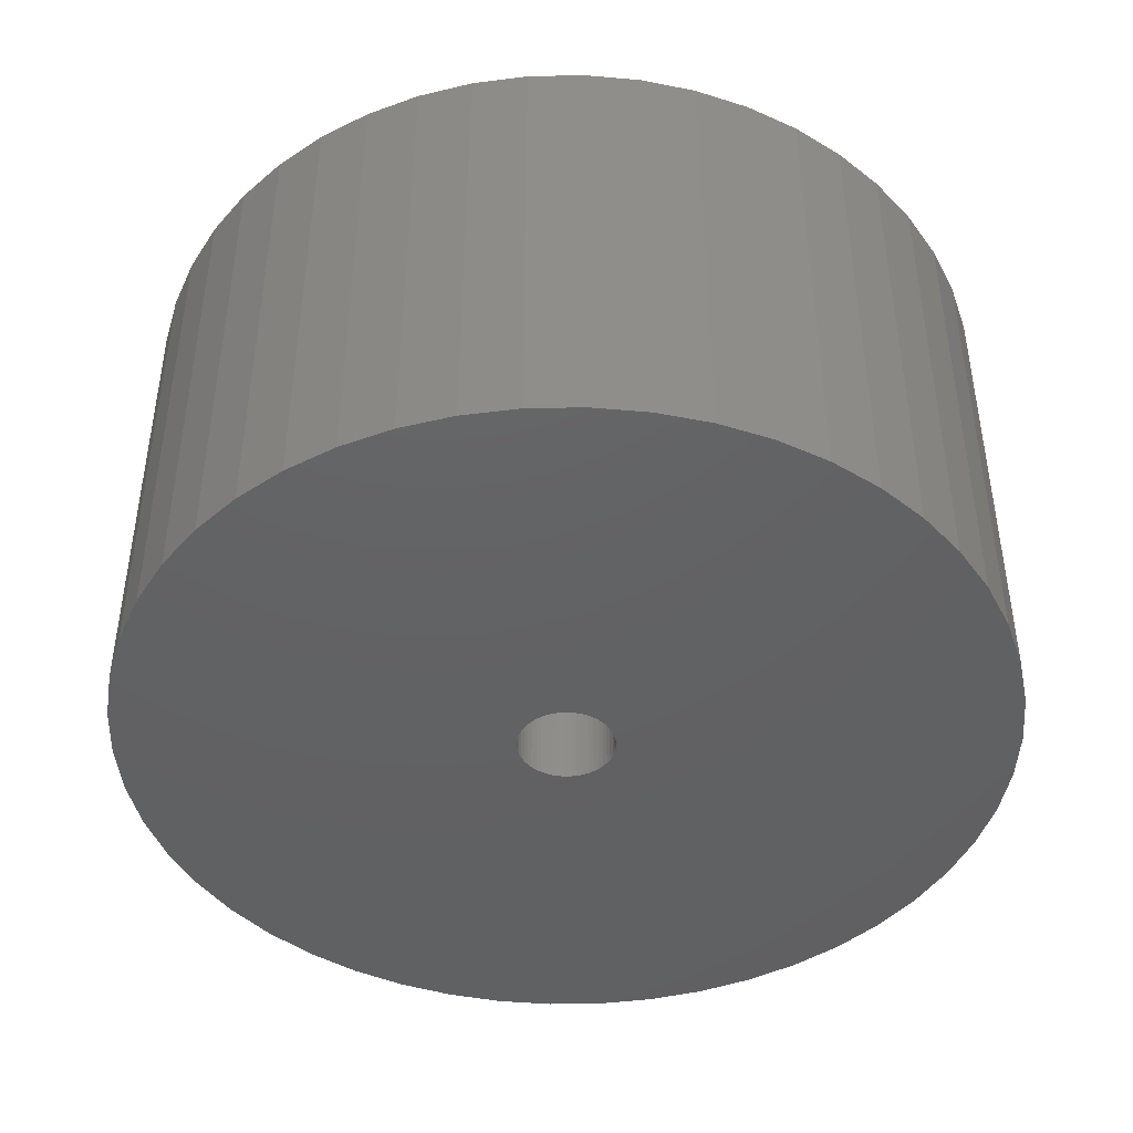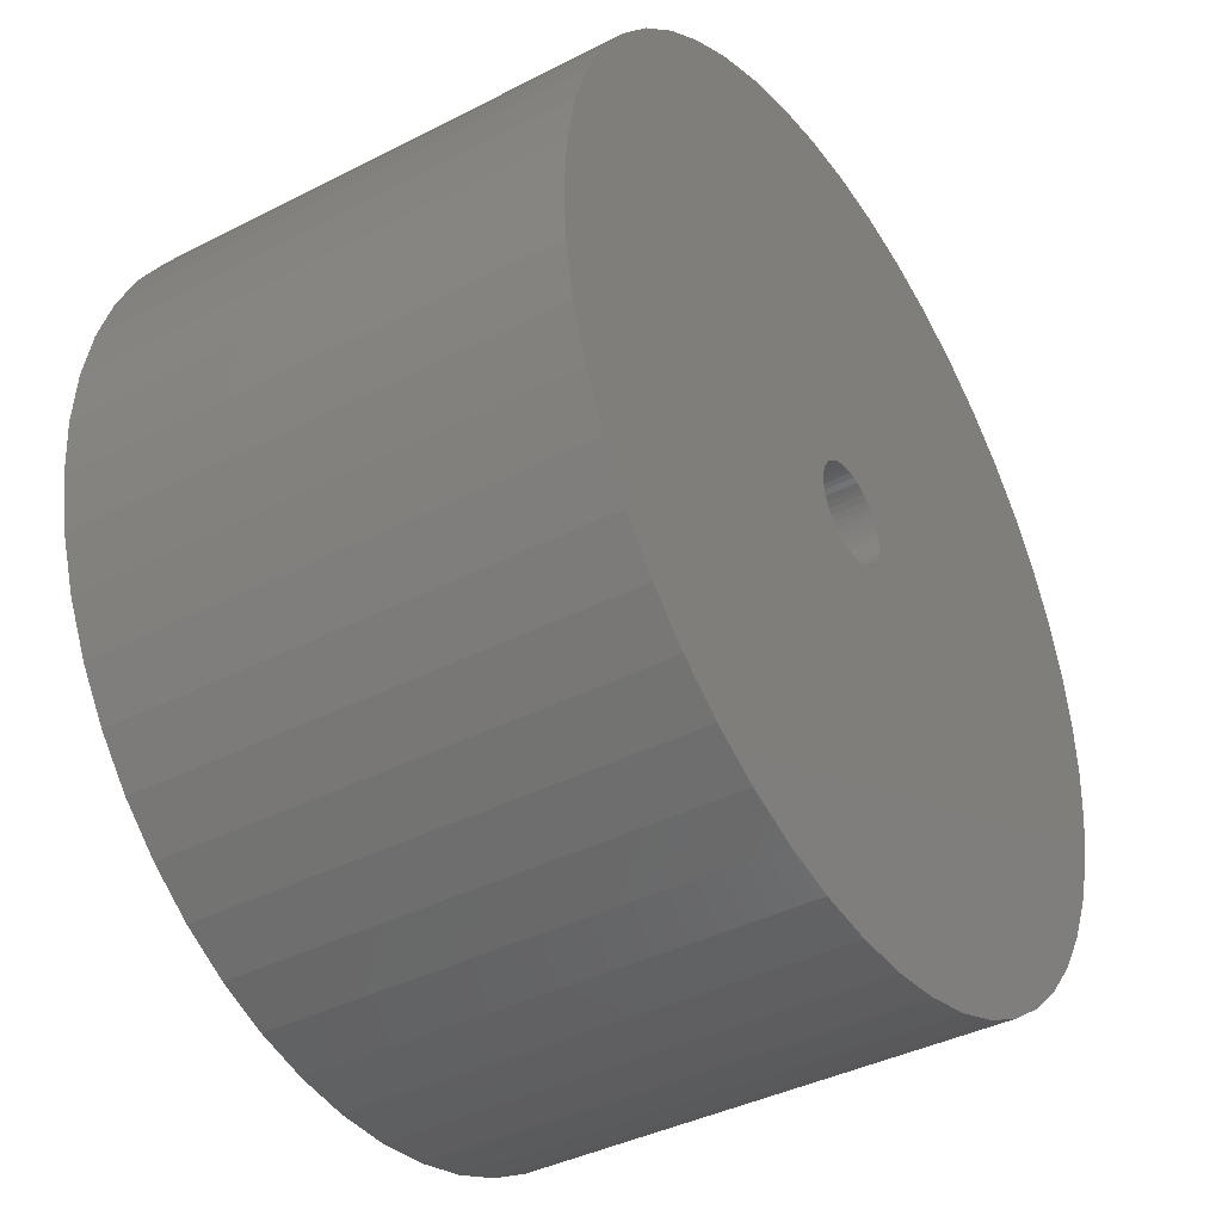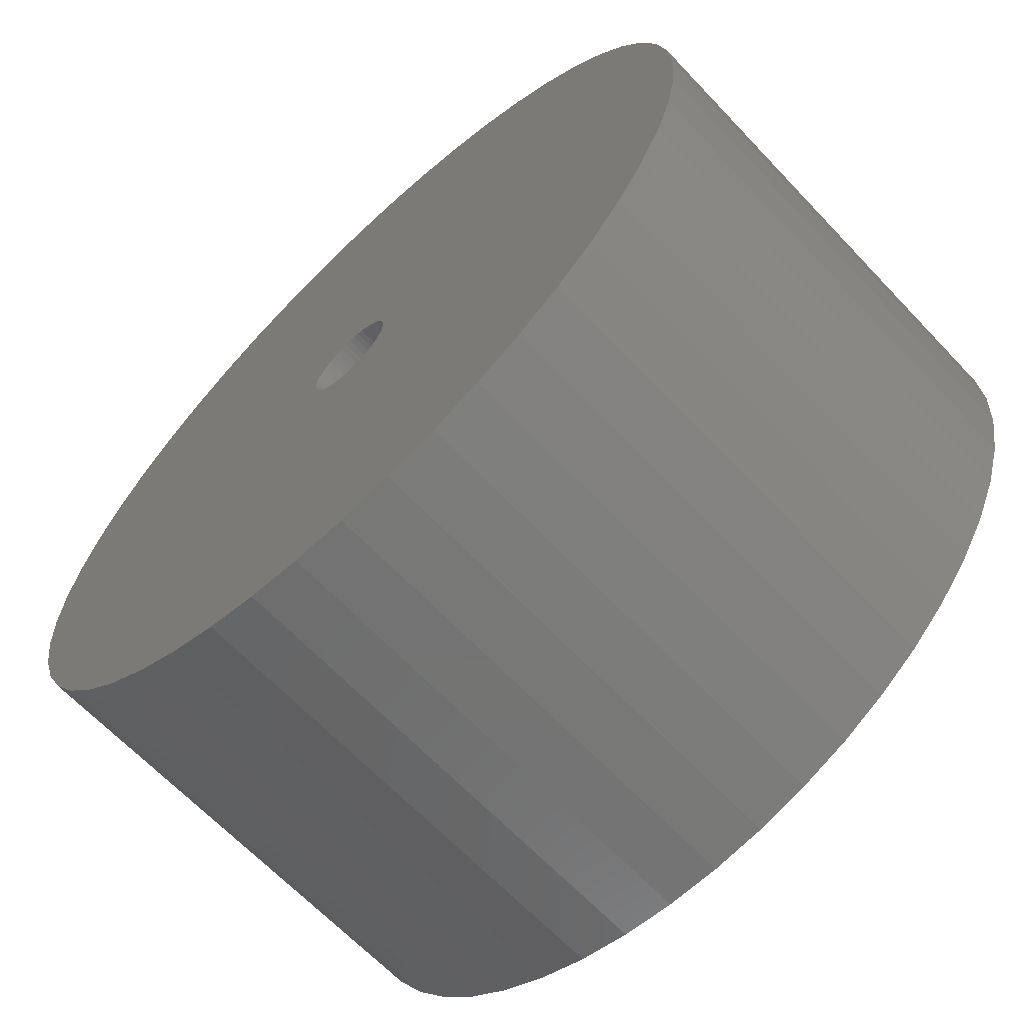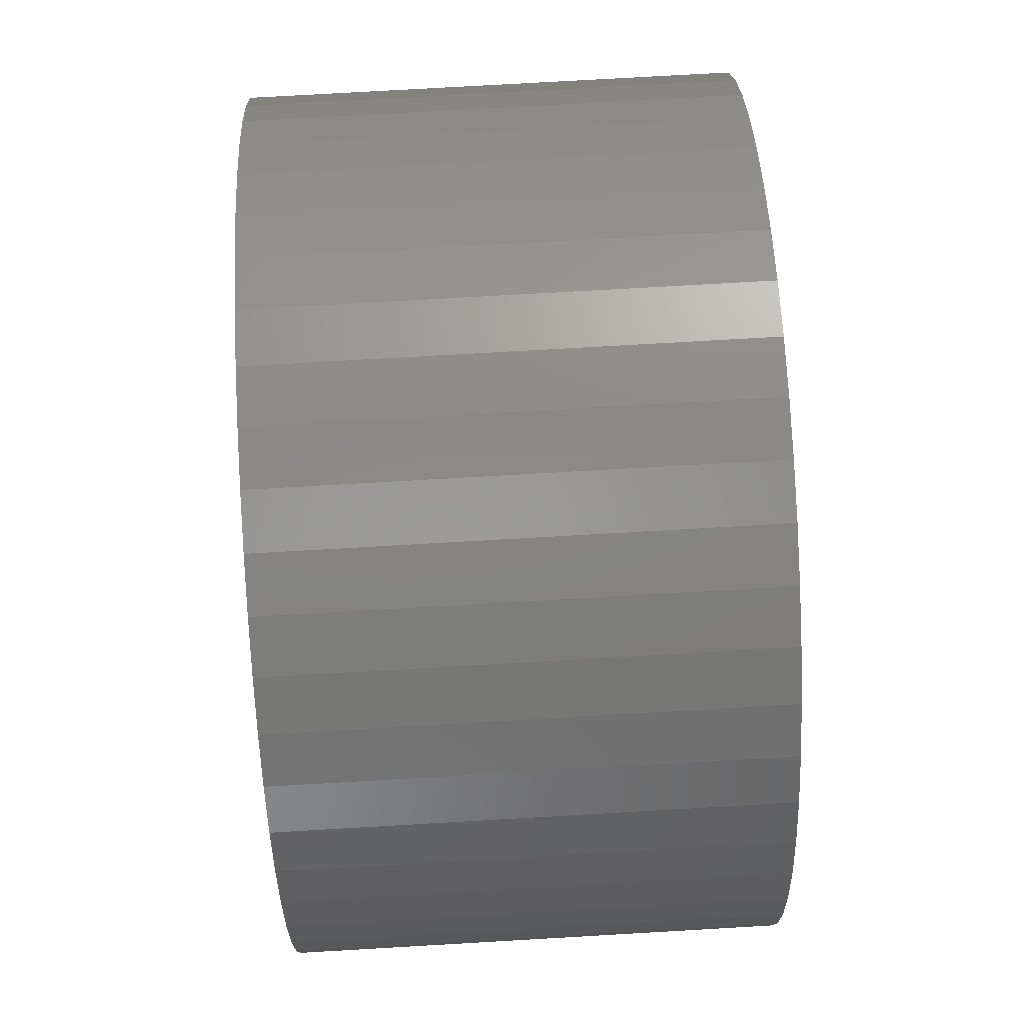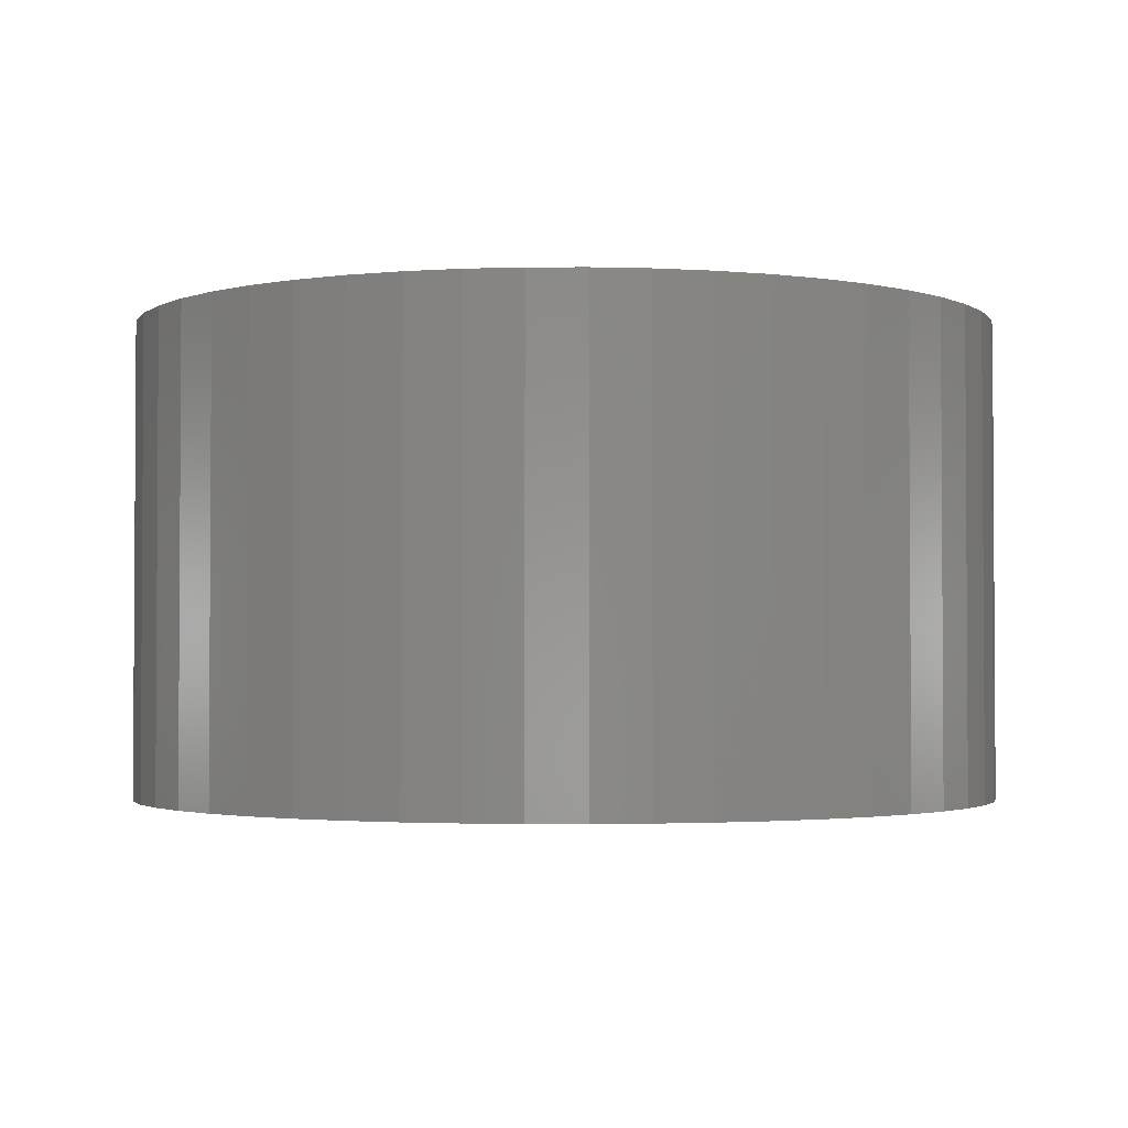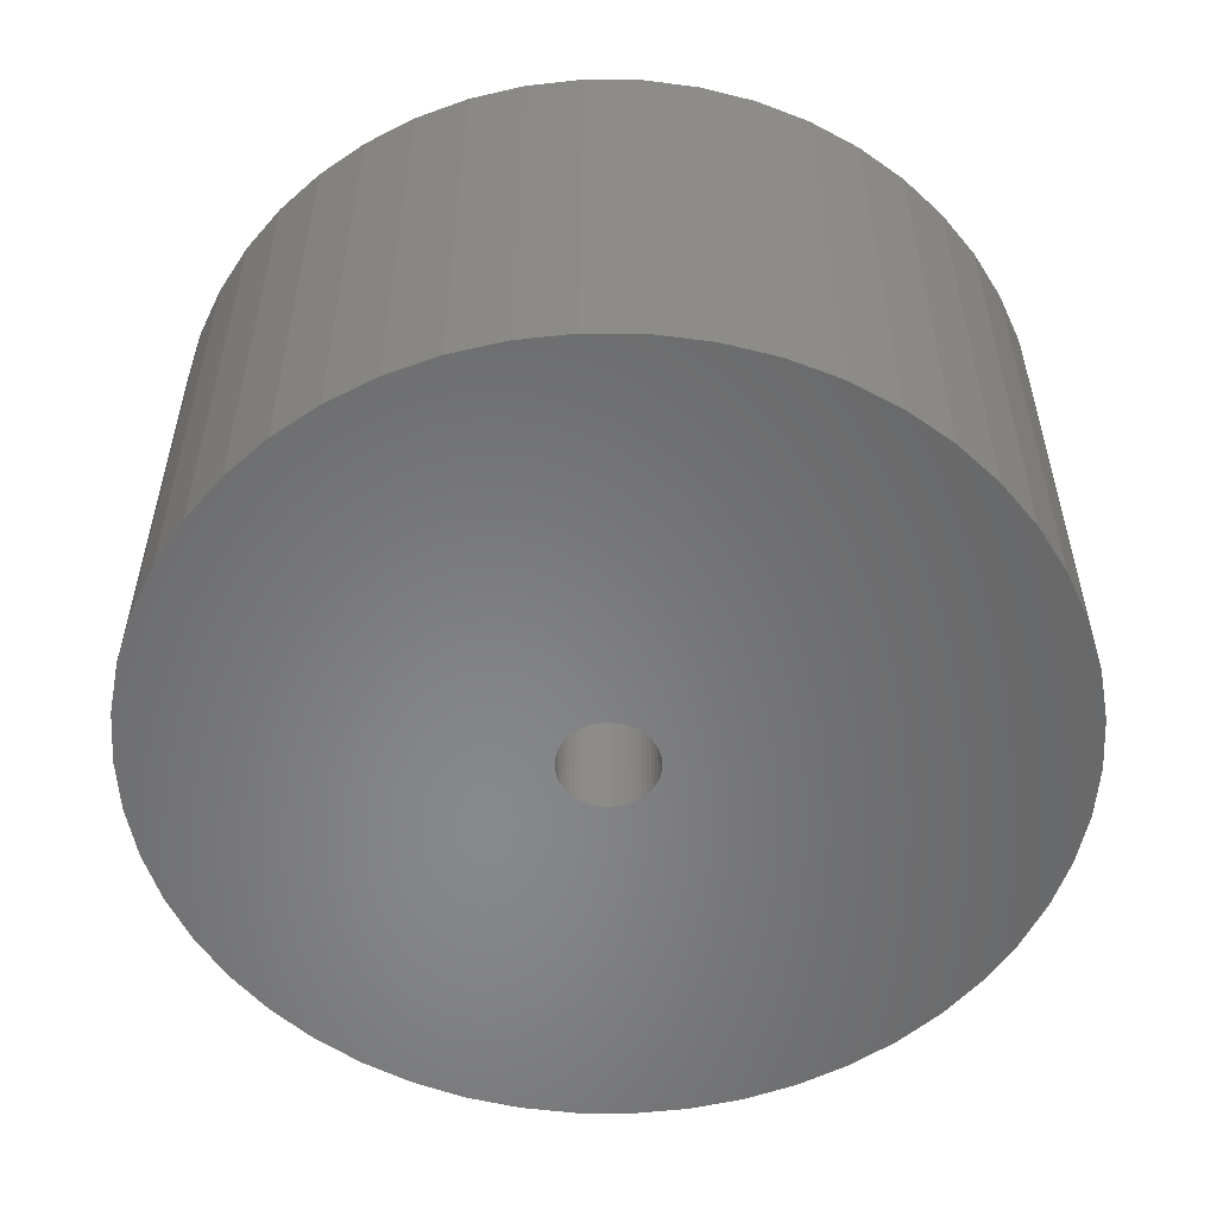
<metadata>
{"format":"stl","ext":"stl","renderer":"f3d","projection":"perspective","resolution":1024,"background":"white","views":[{"elev":-44.1,"azim":166.9,"up":"+Z"},{"elev":-39.4,"azim":-57.4,"up":"+Y"},{"elev":-65.4,"azim":-136.6,"up":"+Y"},{"elev":75.0,"azim":-93.3,"up":"+Y"},{"elev":-2.2,"azim":123.2,"up":"+Z"},{"elev":-54.5,"azim":107.5,"up":"+Z"}]}
</metadata>
<code>
# stl→obj: 200 verts, 400 faces
v 16.5 0 9
v 16.37 2.068 -9
v 16.37 2.068 9
v 16.5 0 -9
v -16.5 0 -9
v -16.37 2.068 9
v -16.37 2.068 -9
v -16.5 0 9
v 1.036 16.47 -9
v -1.036 16.47 9
v 1.036 16.47 9
v -1.036 16.47 -9
v -1.036 -16.47 -9
v 1.036 -16.47 9
v -1.036 -16.47 9
v 1.036 -16.47 -9
v 12.03 11.29 -9
v 10.52 12.71 9
v 12.03 11.29 9
v 10.52 12.71 -9
v -10.52 12.71 -9
v -12.03 11.29 9
v -10.52 12.71 9
v -12.03 11.29 -9
v -5.099 15.69 -9
v -7.025 14.93 9
v -5.099 15.69 9
v -7.025 14.93 -9
v 15.34 6.074 9
v 14.46 7.949 -9
v 14.46 7.949 9
v 15.34 6.074 -9
v 15.98 4.103 -9
v 15.98 4.103 9
v 7.025 14.93 -9
v 5.099 15.69 9
v 7.025 14.93 9
v 5.099 15.69 -9
v 8.841 13.93 -9
v 8.841 13.93 9
v -15.34 6.074 -9
v -14.46 7.949 9
v -14.46 7.949 -9
v -15.34 6.074 9
v -15.98 4.103 -9
v -15.98 4.103 9
v -8.841 13.93 9
v -8.841 13.93 -9
v -3.092 16.21 -9
v -3.092 16.21 9
v 3.092 -16.21 9
v 3.092 -16.21 -9
v 5.099 -15.69 -9
v 7.025 -14.93 9
v 5.099 -15.69 9
v 7.025 -14.93 -9
v 13.35 9.698 9
v 13.35 9.698 -9
v 3.092 16.21 9
v 3.092 16.21 -9
v -13.35 9.698 9
v -13.35 9.698 -9
v 1.8 0 9
v 1.786 0.2256 9
v 16.37 -2.068 9
v 1.743 0.4476 9
v 1.786 -0.2256 9
v 1.674 0.6626 9
v 15.98 -4.103 9
v 1.577 0.8672 9
v 1.743 -0.4476 9
v 1.456 1.058 9
v 15.34 -6.074 9
v 1.312 1.232 9
v 1.674 -0.6626 9
v 1.147 1.387 9
v 14.46 -7.949 9
v 0.9645 1.52 9
v 1.577 -0.8672 9
v 0.7664 1.629 9
v 13.35 -9.698 9
v 0.5562 1.712 9
v 1.456 -1.058 9
v 12.03 -11.29 9
v 0.3373 1.768 9
v 0.113 1.796 9
v -0.113 1.796 9
v -0.3373 1.768 9
v -0.5562 1.712 9
v -0.7664 1.629 9
v -0.9645 1.52 9
v -1.147 1.387 9
v -1.312 1.232 9
v -1.456 1.058 9
v 1.312 -1.232 9
v 10.52 -12.71 9
v 1.147 -1.387 9
v 8.841 -13.93 9
v 0.9645 -1.52 9
v 0.7664 -1.629 9
v 0.5562 -1.712 9
v 0.3373 -1.768 9
v 0.113 -1.796 9
v -0.113 -1.796 9
v -0.3373 -1.768 9
v -3.092 -16.21 9
v -0.5562 -1.712 9
v -5.099 -15.69 9
v -0.7664 -1.629 9
v -7.025 -14.93 9
v -0.9645 -1.52 9
v -8.841 -13.93 9
v -1.147 -1.387 9
v -10.52 -12.71 9
v -1.312 -1.232 9
v -12.03 -11.29 9
v -1.456 -1.058 9
v -13.35 -9.698 9
v -1.577 -0.8672 9
v -14.46 -7.949 9
v -1.674 -0.6626 9
v -15.34 -6.074 9
v -1.743 -0.4476 9
v -15.98 -4.103 9
v -1.786 -0.2256 9
v -16.37 -2.068 9
v -1.8 0 9
v -1.577 0.8672 9
v -1.674 0.6626 9
v -1.743 0.4476 9
v -1.786 0.2256 9
v 16.37 -2.068 -9
v 15.98 -4.103 -9
v -12.03 -11.29 -9
v -10.52 -12.71 -9
v -14.46 -7.949 -9
v -15.34 -6.074 -9
v -13.35 -9.698 -9
v 1.8 0 -9
v 1.786 -0.2256 -9
v 1.743 -0.4476 -9
v 15.34 -6.074 -9
v 1.786 0.2256 -9
v 1.674 -0.6626 -9
v 14.46 -7.949 -9
v 1.577 -0.8672 -9
v 13.35 -9.698 -9
v 1.743 0.4476 -9
v 1.456 -1.058 -9
v 12.03 -11.29 -9
v 1.312 -1.232 -9
v 10.52 -12.71 -9
v 1.674 0.6626 -9
v 1.147 -1.387 -9
v 8.841 -13.93 -9
v 0.9645 -1.52 -9
v 1.577 0.8672 -9
v 0.7664 -1.629 -9
v 0.5562 -1.712 -9
v 1.456 1.058 -9
v 0.3373 -1.768 -9
v 0.113 -1.796 -9
v -0.113 -1.796 -9
v -0.3373 -1.768 -9
v -3.092 -16.21 -9
v -0.5562 -1.712 -9
v -5.099 -15.69 -9
v -0.7664 -1.629 -9
v -7.025 -14.93 -9
v -0.9645 -1.52 -9
v -8.841 -13.93 -9
v -1.147 -1.387 -9
v -1.312 -1.232 -9
v -1.456 -1.058 -9
v 1.312 1.232 -9
v 1.147 1.387 -9
v 0.9645 1.52 -9
v 0.7664 1.629 -9
v 0.5562 1.712 -9
v 0.3373 1.768 -9
v 0.113 1.796 -9
v -0.113 1.796 -9
v -0.3373 1.768 -9
v -0.5562 1.712 -9
v -0.7664 1.629 -9
v -0.9645 1.52 -9
v -1.147 1.387 -9
v -1.312 1.232 -9
v -1.456 1.058 -9
v -1.577 0.8672 -9
v -1.674 0.6626 -9
v -1.743 0.4476 -9
v -1.786 0.2256 -9
v -1.8 0 -9
v -1.577 -0.8672 -9
v -1.674 -0.6626 -9
v -1.743 -0.4476 -9
v -15.98 -4.103 -9
v -1.786 -0.2256 -9
v -16.37 -2.068 -9
f 1 2 3
f 2 1 4
f 5 6 7
f 6 5 8
f 9 10 11
f 10 9 12
f 13 14 15
f 14 13 16
f 17 18 19
f 18 17 20
f 21 22 23
f 22 21 24
f 25 26 27
f 26 25 28
f 29 30 31
f 30 29 32
f 3 33 34
f 33 3 2
f 35 36 37
f 36 35 38
f 39 37 40
f 37 39 35
f 41 42 43
f 42 41 44
f 45 44 41
f 44 45 46
f 28 47 26
f 47 28 48
f 49 27 50
f 27 49 25
f 16 51 14
f 51 16 52
f 53 54 55
f 54 53 56
f 34 32 29
f 32 34 33
f 57 17 19
f 17 57 58
f 31 58 57
f 58 31 30
f 38 59 36
f 59 38 60
f 60 11 59
f 11 60 9
f 20 40 18
f 40 20 39
f 43 61 62
f 61 43 42
f 62 22 24
f 22 62 61
f 7 46 45
f 46 7 6
f 63 1 3
f 64 3 34
f 1 63 65
f 66 34 29
f 67 65 63
f 68 29 31
f 65 67 69
f 70 31 57
f 71 69 67
f 72 57 19
f 69 71 73
f 74 19 18
f 75 73 71
f 76 18 40
f 73 75 77
f 78 40 37
f 79 77 75
f 80 37 36
f 77 79 81
f 82 36 59
f 83 81 79
f 81 83 84
f 3 64 63
f 34 66 64
f 29 68 66
f 31 70 68
f 57 72 70
f 19 74 72
f 18 76 74
f 85 59 11
f 40 78 76
f 37 80 78
f 36 82 80
f 59 85 82
f 11 86 85
f 11 87 86
f 10 87 11
f 87 10 88
f 50 88 10
f 88 50 89
f 27 89 50
f 89 27 90
f 26 90 27
f 90 26 91
f 47 91 26
f 91 47 92
f 23 92 47
f 92 23 93
f 22 93 23
f 93 22 94
f 95 84 83
f 84 95 96
f 97 96 95
f 96 97 98
f 99 98 97
f 98 99 54
f 100 54 99
f 54 100 55
f 101 55 100
f 55 101 51
f 102 51 101
f 51 102 14
f 103 14 102
f 104 14 103
f 15 104 105
f 106 105 107
f 108 107 109
f 110 109 111
f 104 15 14
f 112 111 113
f 114 113 115
f 116 115 117
f 118 117 119
f 120 119 121
f 122 121 123
f 124 123 125
f 126 125 127
f 61 94 22
f 105 106 15
f 94 61 128
f 107 108 106
f 42 128 61
f 109 110 108
f 128 42 129
f 111 112 110
f 44 129 42
f 113 114 112
f 129 44 130
f 115 116 114
f 46 130 44
f 117 118 116
f 130 46 131
f 119 120 118
f 6 131 46
f 121 122 120
f 131 6 127
f 123 124 122
f 8 127 6
f 125 126 124
f 127 8 126
f 48 23 47
f 23 48 21
f 12 50 10
f 50 12 49
f 65 4 1
f 4 65 132
f 69 132 65
f 132 69 133
f 134 114 116
f 114 134 135
f 136 122 137
f 122 136 120
f 138 120 136
f 120 138 118
f 139 4 132
f 140 132 133
f 4 139 2
f 141 133 142
f 143 2 139
f 144 142 145
f 2 143 33
f 146 145 147
f 148 33 143
f 149 147 150
f 33 148 32
f 151 150 152
f 153 32 148
f 154 152 155
f 32 153 30
f 156 155 56
f 157 30 153
f 158 56 53
f 30 157 58
f 159 53 52
f 160 58 157
f 58 160 17
f 132 140 139
f 133 141 140
f 142 144 141
f 145 146 144
f 147 149 146
f 150 151 149
f 152 154 151
f 161 52 16
f 155 156 154
f 56 158 156
f 53 159 158
f 52 161 159
f 16 162 161
f 16 163 162
f 13 163 16
f 163 13 164
f 165 164 13
f 164 165 166
f 167 166 165
f 166 167 168
f 169 168 167
f 168 169 170
f 171 170 169
f 170 171 172
f 135 172 171
f 172 135 173
f 134 173 135
f 173 134 174
f 175 17 160
f 17 175 20
f 176 20 175
f 20 176 39
f 177 39 176
f 39 177 35
f 178 35 177
f 35 178 38
f 179 38 178
f 38 179 60
f 180 60 179
f 60 180 9
f 181 9 180
f 182 9 181
f 12 182 183
f 49 183 184
f 25 184 185
f 28 185 186
f 182 12 9
f 48 186 187
f 21 187 188
f 24 188 189
f 62 189 190
f 43 190 191
f 41 191 192
f 45 192 193
f 7 193 194
f 138 174 134
f 183 49 12
f 174 138 195
f 184 25 49
f 136 195 138
f 185 28 25
f 195 136 196
f 186 48 28
f 137 196 136
f 187 21 48
f 196 137 197
f 188 24 21
f 198 197 137
f 189 62 24
f 197 198 199
f 190 43 62
f 200 199 198
f 191 41 43
f 199 200 194
f 192 45 41
f 5 194 200
f 193 7 45
f 194 5 7
f 56 98 54
f 98 56 155
f 77 142 73
f 142 77 145
f 134 118 138
f 118 134 116
f 137 124 198
f 124 137 122
f 155 96 98
f 96 155 152
f 52 55 51
f 55 52 53
f 81 145 77
f 145 81 147
f 84 147 81
f 147 84 150
f 73 133 69
f 133 73 142
f 165 15 106
f 15 165 13
f 169 108 110
f 108 169 167
f 167 106 108
f 106 167 165
f 198 126 200
f 126 198 124
f 200 8 5
f 8 200 126
f 152 84 96
f 84 152 150
f 171 110 112
f 110 171 169
f 135 112 114
f 112 135 171
f 130 191 129
f 191 130 192
f 157 72 160
f 72 157 70
f 180 82 85
f 82 180 179
f 179 80 82
f 80 179 178
f 185 89 90
f 89 185 184
f 129 190 128
f 190 129 191
f 140 63 139
f 63 140 67
f 158 101 100
f 101 158 159
f 176 74 76
f 74 176 175
f 181 85 86
f 85 181 180
f 177 76 78
f 76 177 176
f 94 188 93
f 188 94 189
f 188 92 93
f 92 188 187
f 139 64 143
f 64 139 63
f 164 107 105
f 107 164 166
f 159 102 101
f 102 159 161
f 160 74 175
f 74 160 72
f 182 86 87
f 86 182 181
f 178 78 80
f 78 178 177
f 127 193 131
f 193 127 194
f 131 192 130
f 192 131 193
f 128 189 94
f 189 128 190
f 183 87 88
f 87 183 182
f 184 88 89
f 88 184 183
f 186 90 91
f 90 186 185
f 187 91 92
f 91 187 186
f 141 67 140
f 67 141 71
f 161 103 102
f 103 161 162
f 153 70 157
f 70 153 68
f 148 68 153
f 68 148 66
f 143 66 148
f 66 143 64
f 156 100 99
f 100 156 158
f 151 97 95
f 97 151 154
f 151 83 149
f 83 151 95
f 163 105 104
f 105 163 164
f 125 194 127
f 194 125 199
f 121 197 123
f 197 121 196
f 115 174 117
f 174 115 173
f 144 71 141
f 71 144 75
f 146 75 144
f 75 146 79
f 154 99 97
f 99 154 156
f 149 79 146
f 79 149 83
f 170 113 111
f 113 170 172
f 162 104 103
f 104 162 163
f 123 199 125
f 199 123 197
f 172 115 113
f 115 172 173
f 119 196 121
f 196 119 195
f 168 111 109
f 111 168 170
f 166 109 107
f 109 166 168
f 117 195 119
f 195 117 174

</code>
